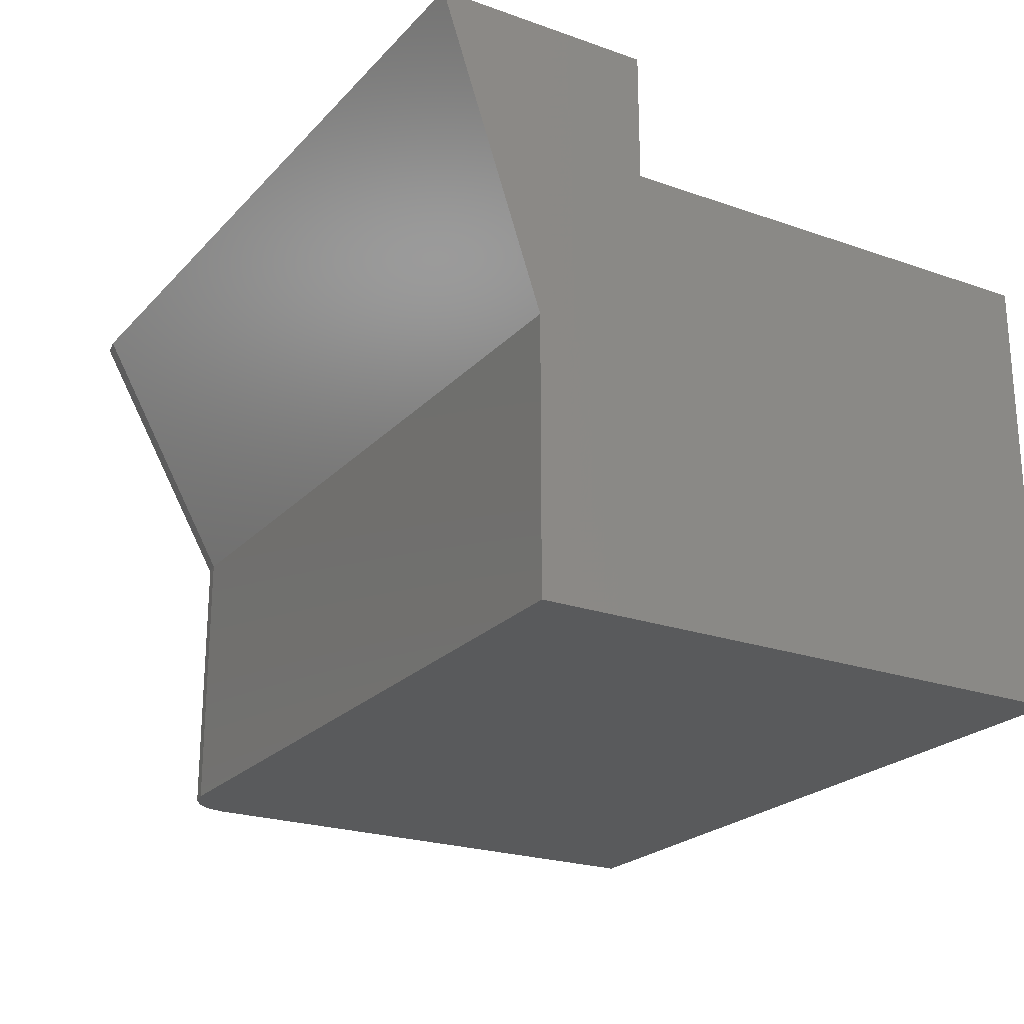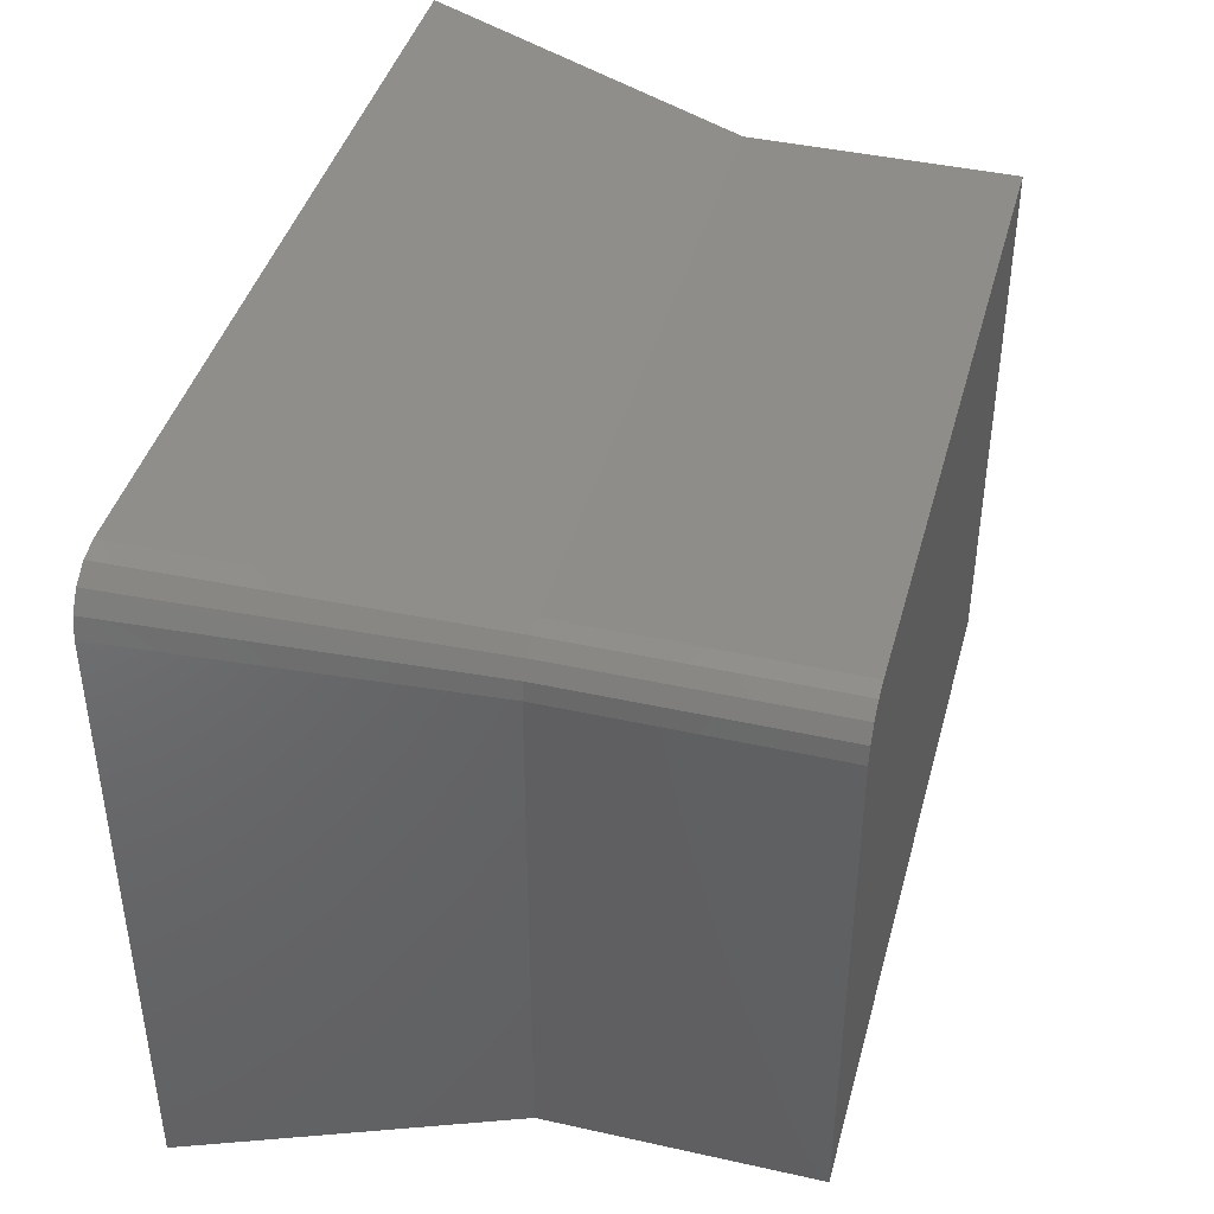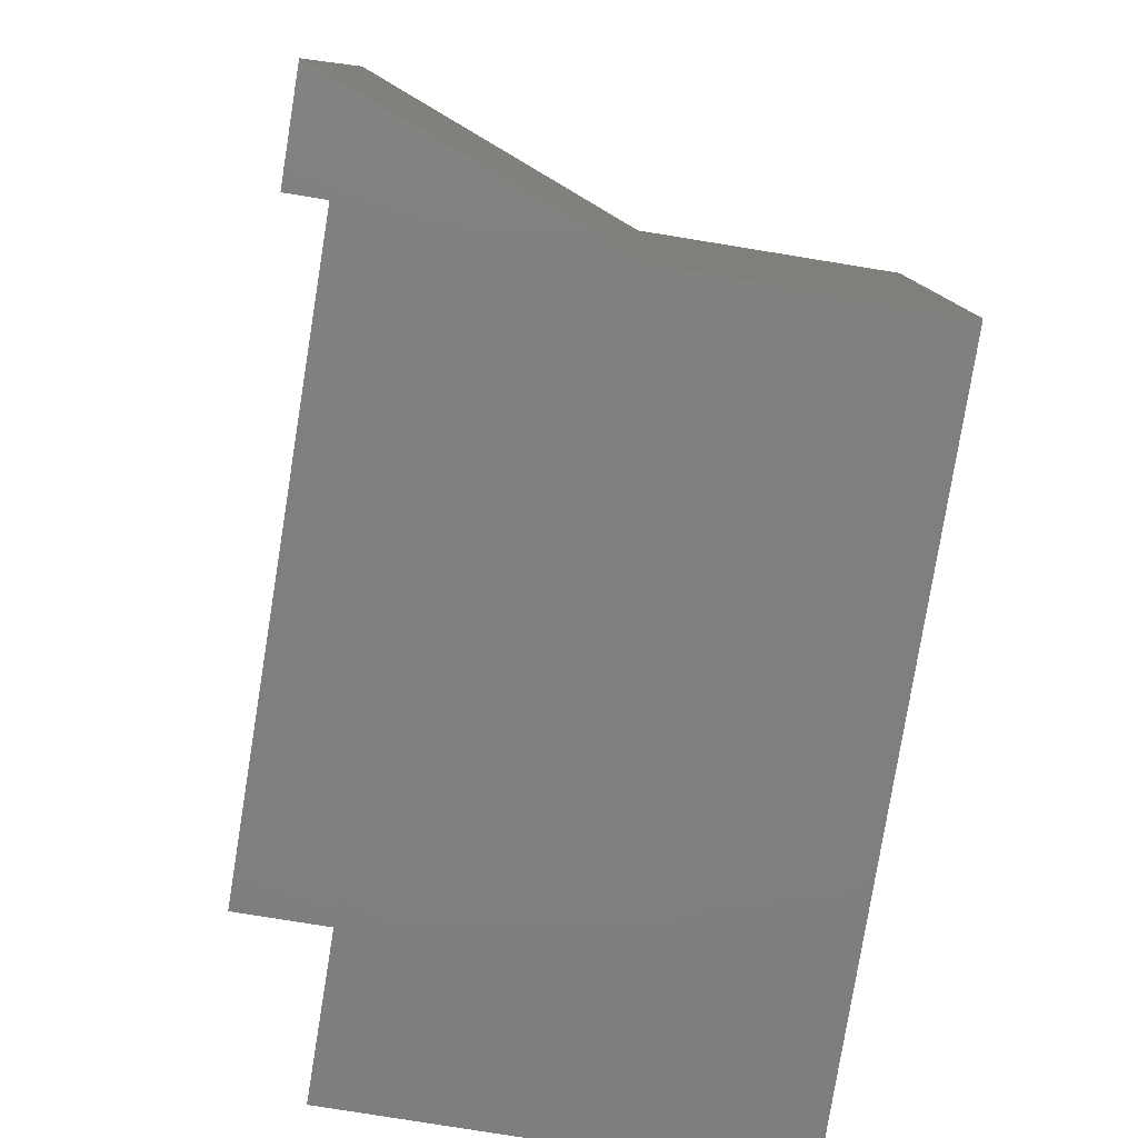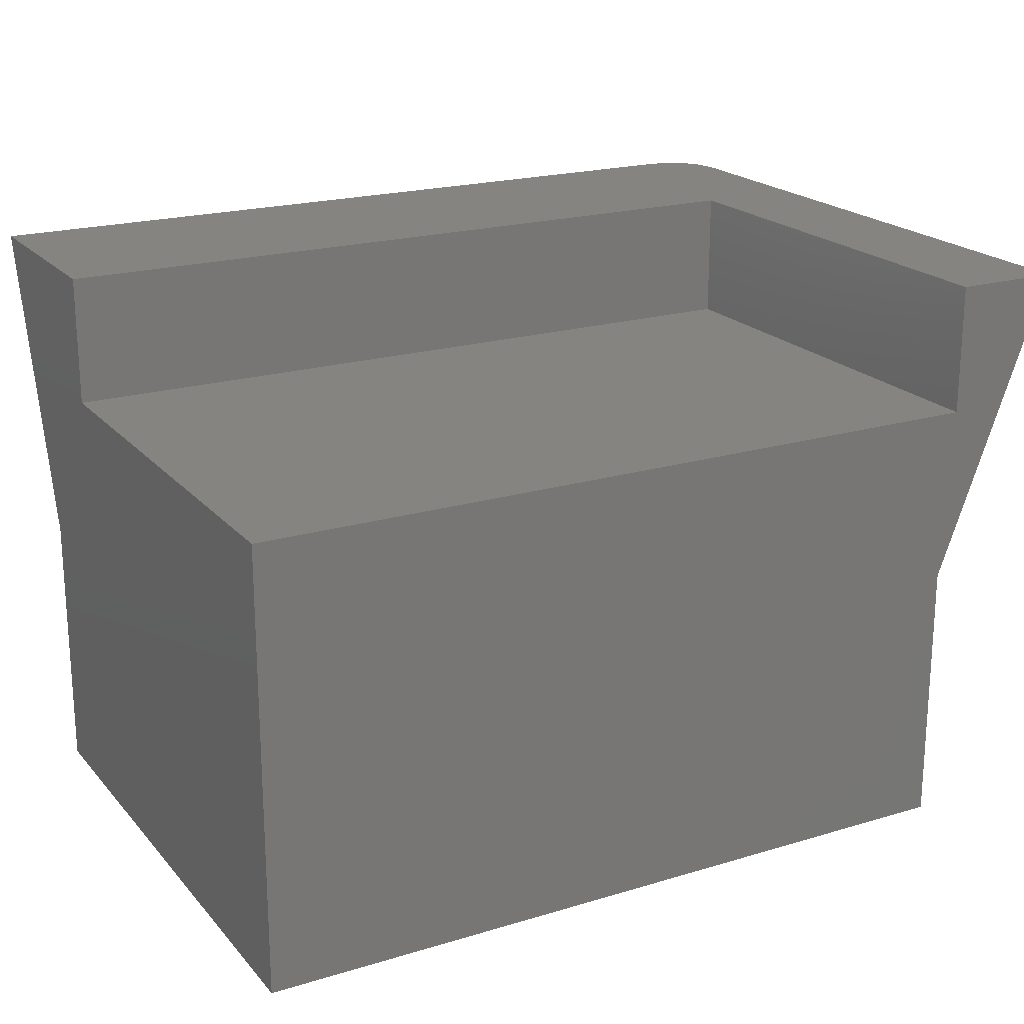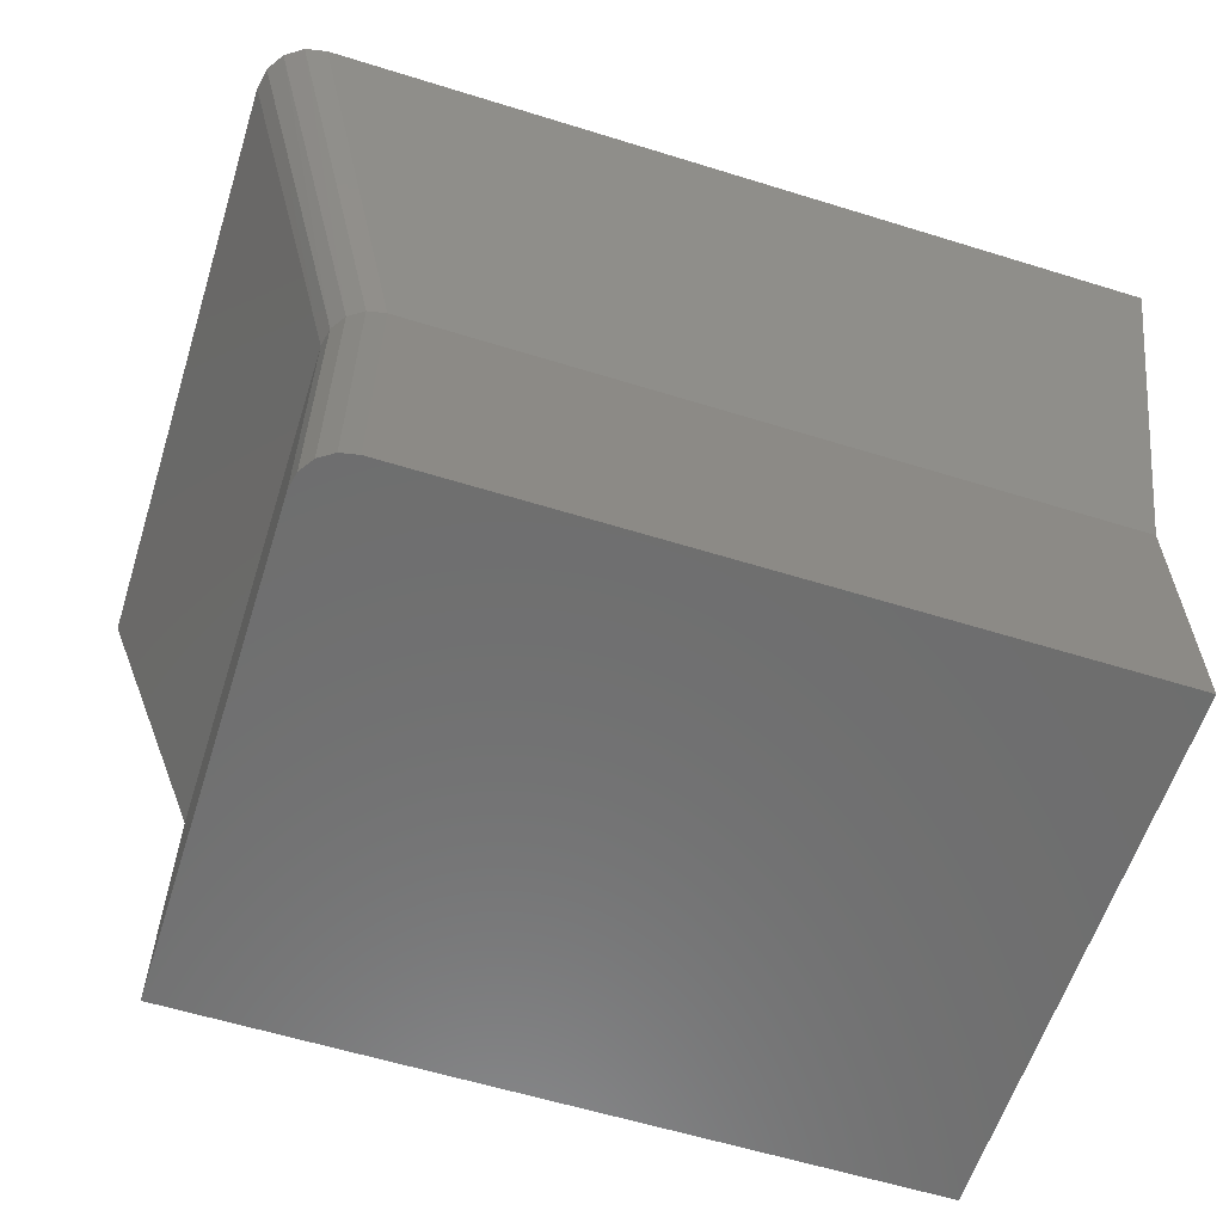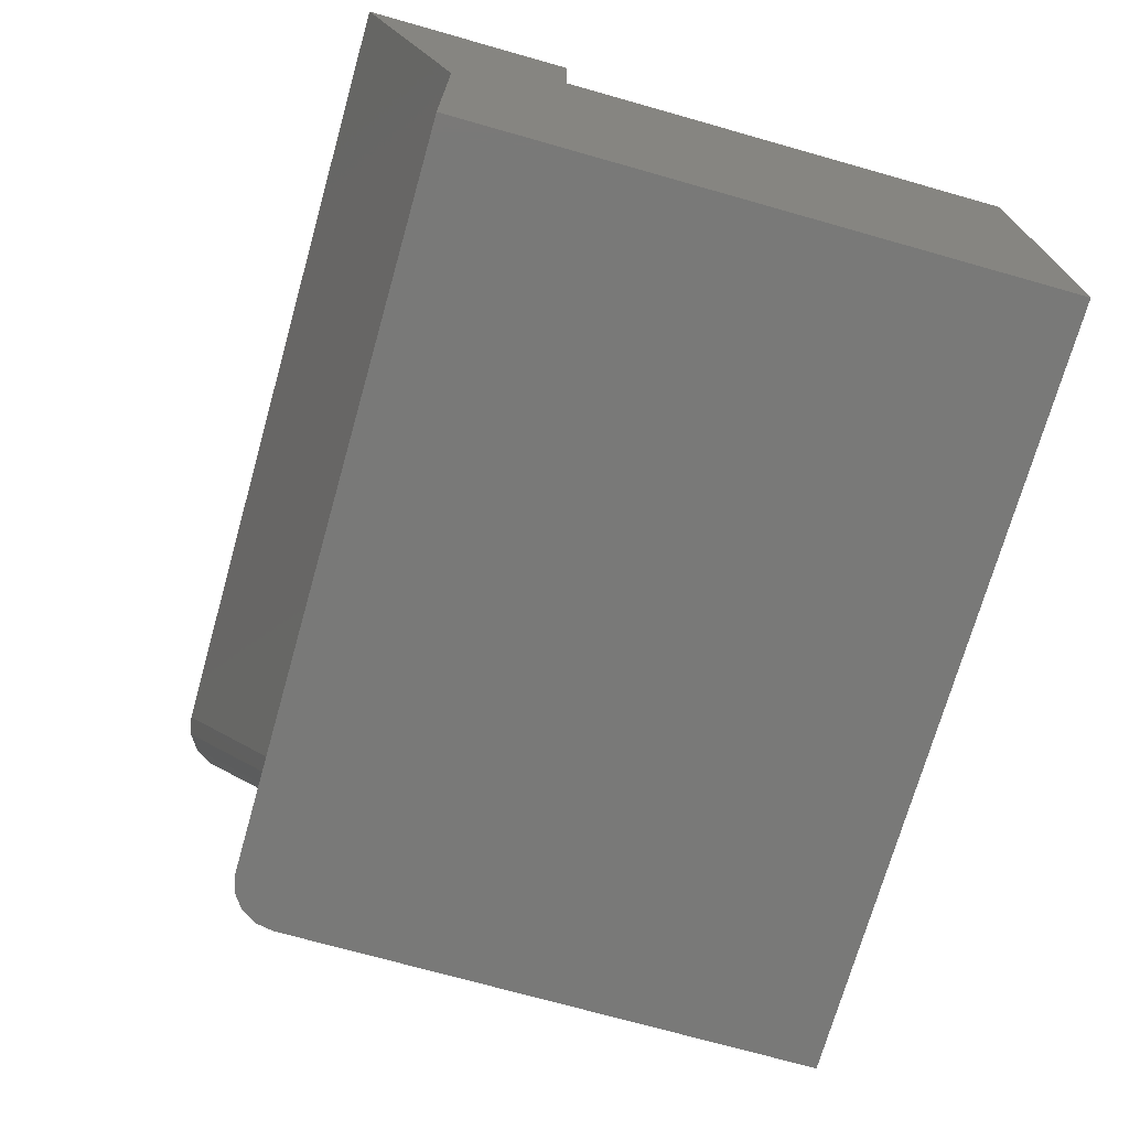
<metadata>
{"format":"stl","ext":"stl","renderer":"f3d","projection":"perspective","resolution":1024,"background":"white","views":[{"elev":-22.9,"azim":-120.9,"up":"+Z"},{"elev":42.0,"azim":105.0,"up":"+Y"},{"elev":-79.2,"azim":80.8,"up":"+Y"},{"elev":20.4,"azim":-28.7,"up":"+Z"},{"elev":-60.0,"azim":162.4,"up":"+Z"},{"elev":-71.9,"azim":-105.8,"up":"+Z"}]}
</metadata>
<code>
# stl→obj: 39 verts, 74 faces
v 81.12 57.91 1.286e-14
v 80.04 59.54 1.322e-14
v 92.31 70.27 33
v 90.44 71.55 33
v 87.23 -3.361e-15 15.14
v 81.5 56 1.243e-14
v 94 66.1 33
v 81.5 0 0
v 91.24 -7.327e-15 33
v 92.29 -7.327e-15 33
v 88.23 72 33
v 76.5 61 1.354e-14
v 0 72 33
v 0 61 1.354e-14
v 93.78 -7.327e-15 33
v 94 -7.327e-15 33
v 93.56 68.36 33
v 78.41 60.62 1.346e-14
v 93.18 -7.327e-15 33
v 82.5 49 33
v 0 49 33
v 82.5 -7.327e-15 33
v 81.12 57.91 -29
v 81.5 56 -29
v 80.04 59.54 -29
v 78.41 60.62 -29
v 76.5 61 -29
v 0 56 -29
v 0 61 -29
v 81.5 6.439e-15 -29
v 79.11 6.439e-15 -29
v 0 6.439e-15 -29
v 81.31 6.439e-15 -29
v 80.02 6.439e-15 -29
v 80.79 6.439e-15 -29
v 0 49 19
v 82.5 49 19
v 82.5 -4.219e-15 19
v 0 -4.219e-15 19
f 1 2 3
f 3 2 4
f 5 6 7
f 6 5 8
f 4 9 10
f 9 4 11
f 12 13 11
f 13 12 14
f 7 15 16
f 15 7 17
f 2 18 4
f 17 19 15
f 19 17 3
f 13 20 11
f 20 13 21
f 20 9 11
f 9 20 22
f 16 5 7
f 4 18 11
f 18 12 11
f 17 1 3
f 3 10 19
f 10 3 4
f 7 6 17
f 6 1 17
f 6 23 1
f 23 6 24
f 24 25 23
f 24 26 25
f 24 27 26
f 28 27 24
f 27 28 29
f 1 25 2
f 25 1 23
f 6 30 24
f 30 6 8
f 28 31 32
f 31 28 24
f 26 12 18
f 12 26 27
f 27 14 12
f 14 27 29
f 30 33 24
f 25 18 2
f 18 25 26
f 34 31 24
f 33 35 24
f 35 34 24
f 36 20 21
f 20 36 37
f 38 20 37
f 20 38 22
f 36 38 37
f 38 36 39
f 29 28 14
f 32 14 28
f 36 13 14
f 13 36 21
f 14 32 36
f 36 32 39
f 8 38 39
f 38 8 5
f 32 8 39
f 31 8 32
f 34 8 31
f 35 8 34
f 33 8 35
f 8 33 30
f 38 9 22
f 5 9 38
f 9 5 10
f 10 5 19
f 19 5 15
f 15 5 16

</code>
